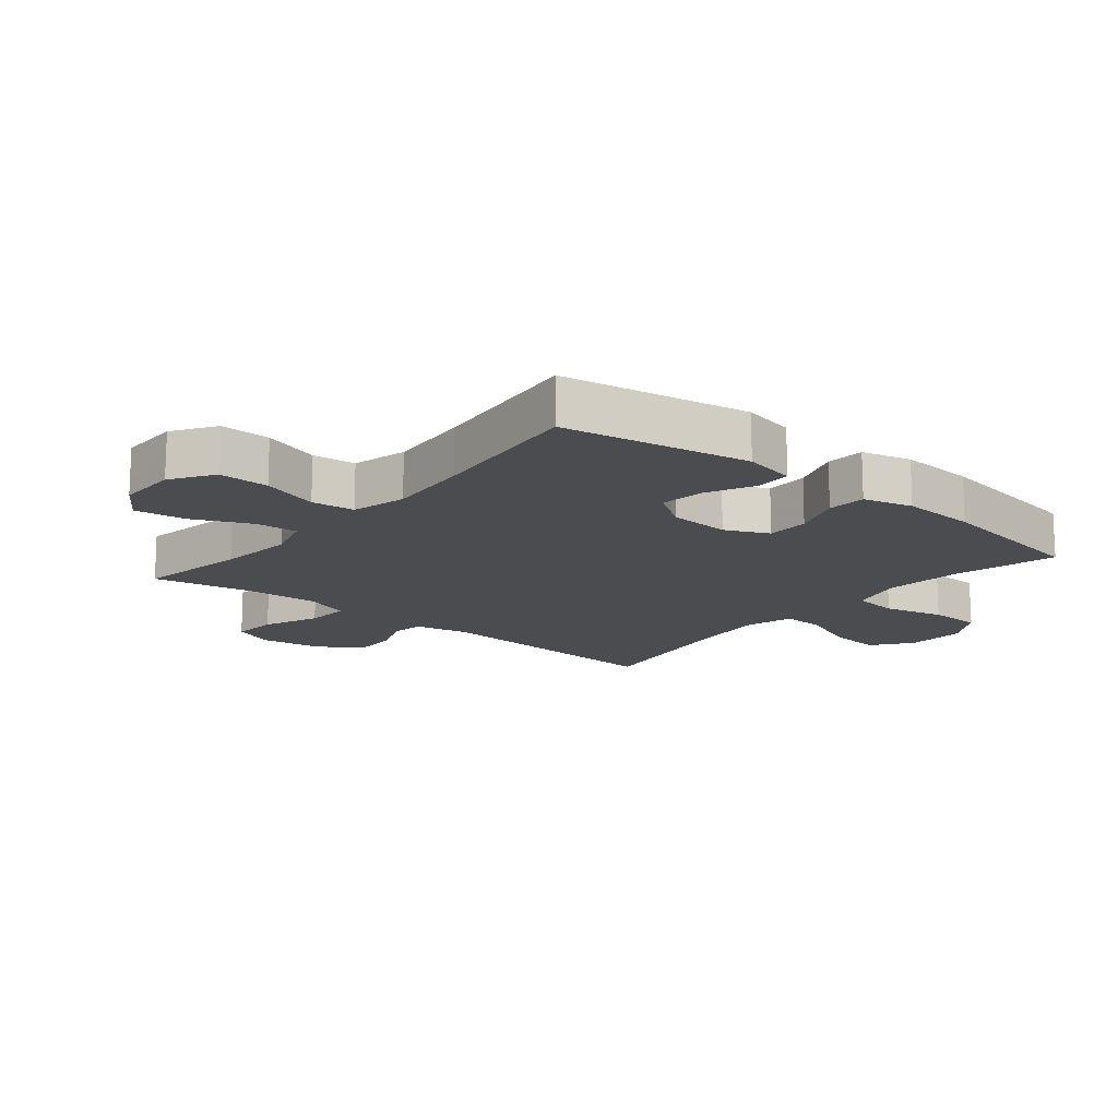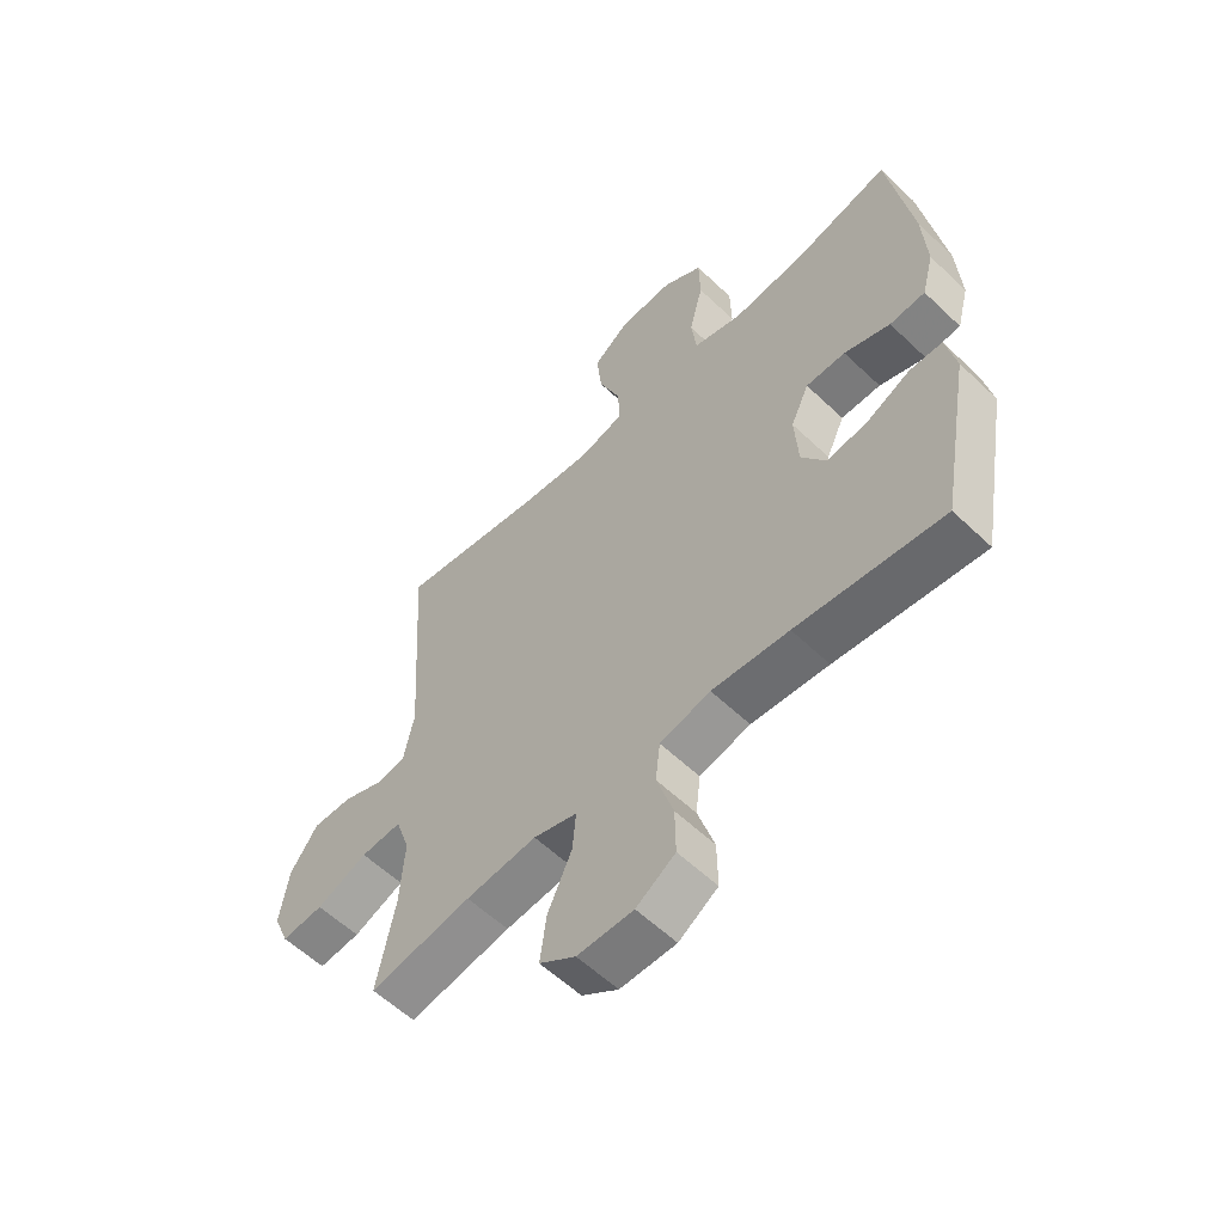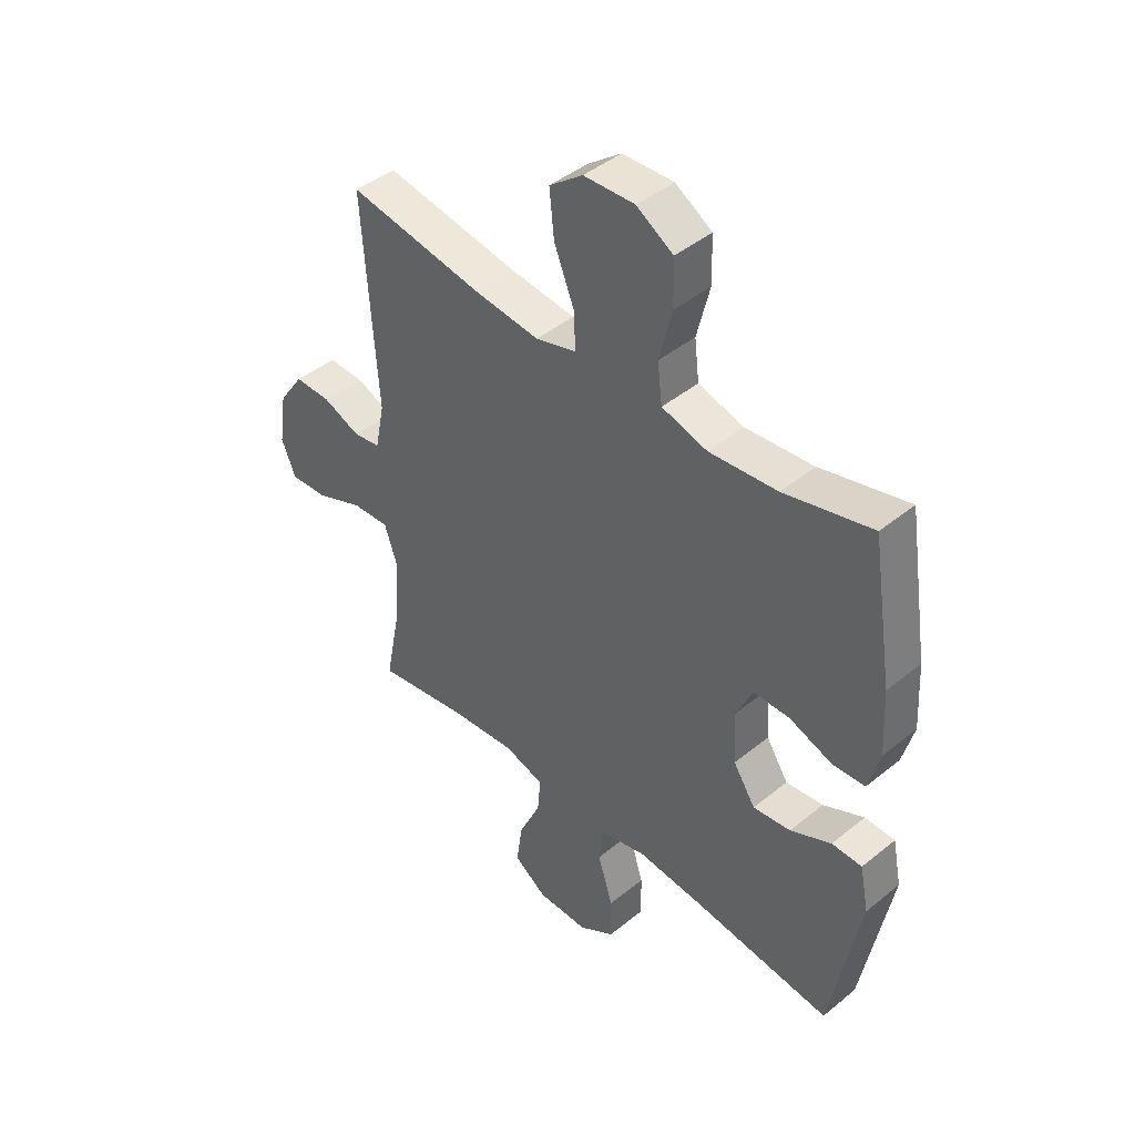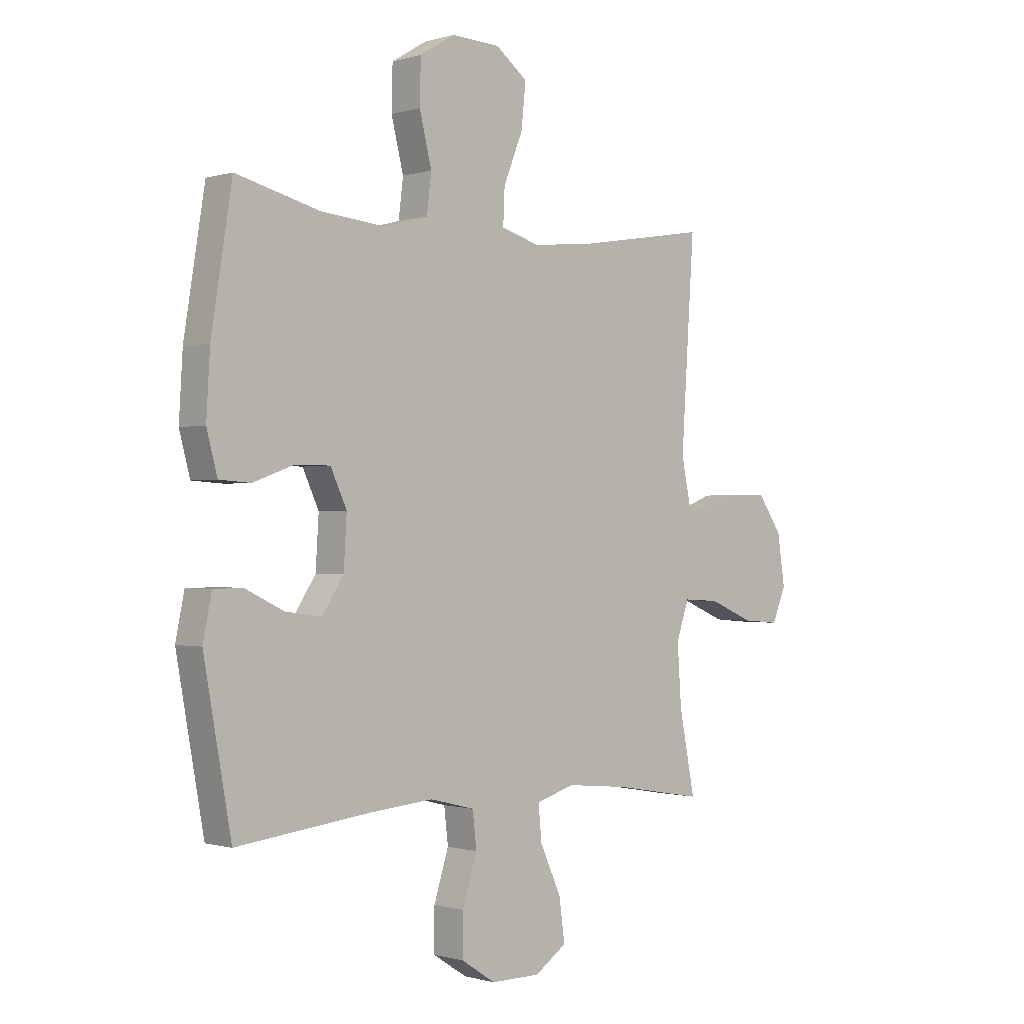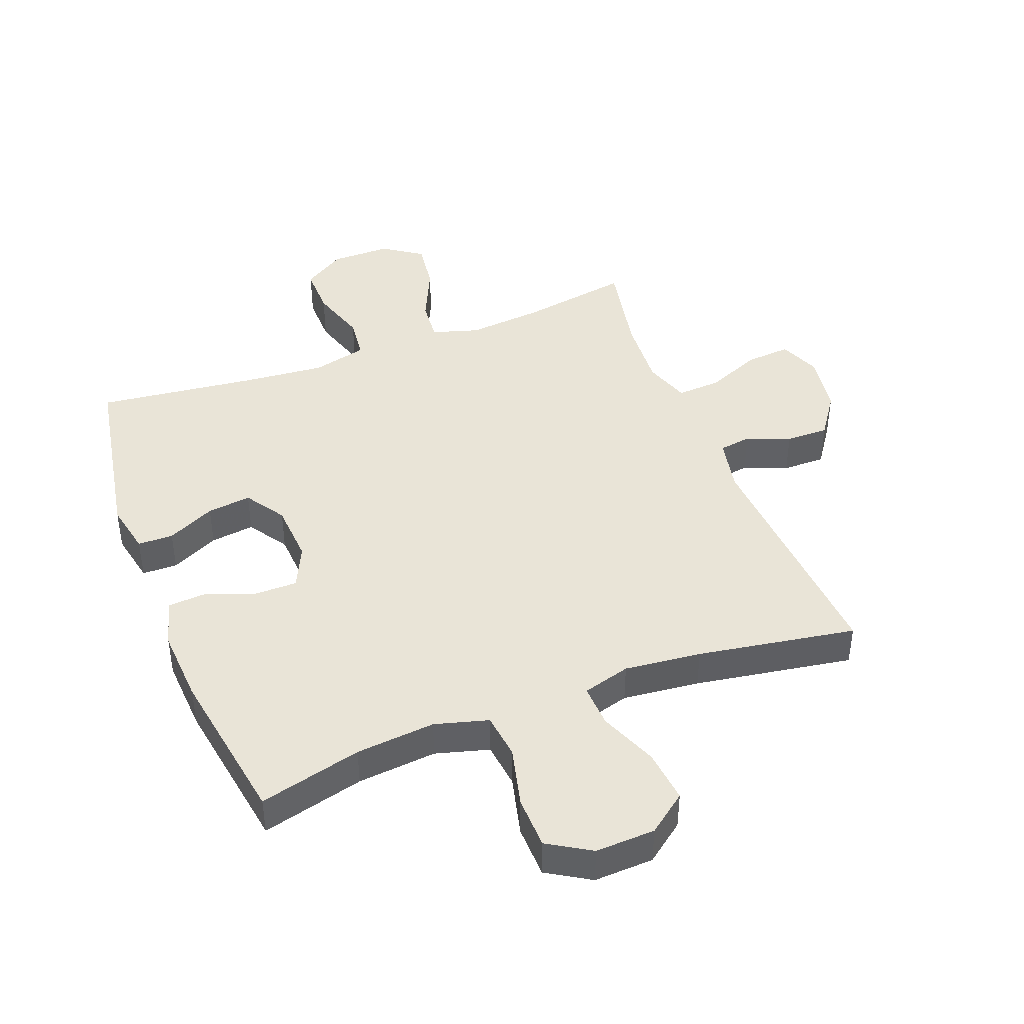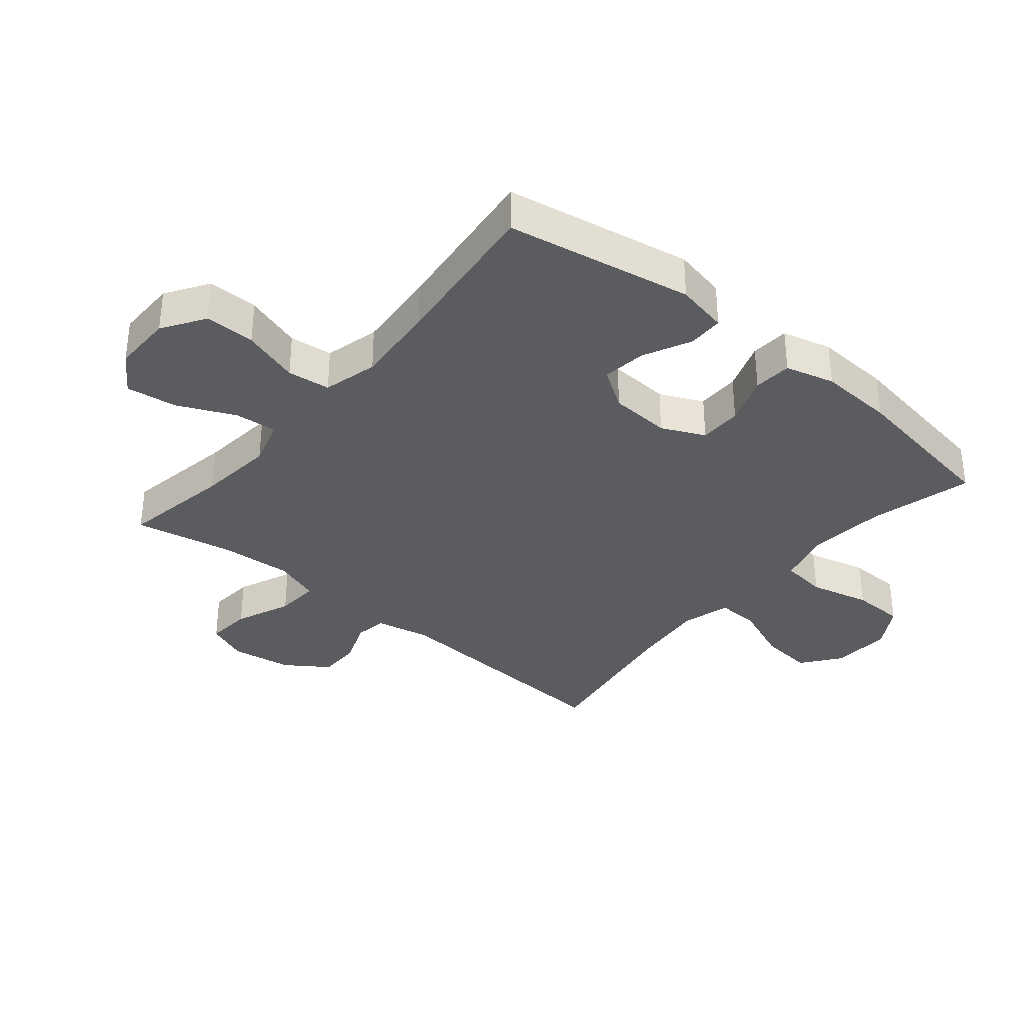
<metadata>
{"format":"obj","ext":"obj","renderer":"f3d","projection":"perspective","resolution":1024,"background":"white","views":[{"elev":-15.2,"azim":-129.7,"up":"+Y"},{"elev":-58.1,"azim":-134.5,"up":"+Z"},{"elev":43.8,"azim":-133.7,"up":"+Z"},{"elev":-0.6,"azim":-42.8,"up":"+Z"},{"elev":43.0,"azim":-21.0,"up":"+Y"},{"elev":-34.5,"azim":-129.9,"up":"+Y"}]}
</metadata>
<code>
v 0.5 0.07 0.5
v 0.474 0.07 0.103
v 0.492 0.07 0.015
v 0.544 0.07 0.007
v 0.614 0.07 0.035
v 0.683 0.07 0.036
v 0.731 0.07 -0.033
v 0.746 0.07 -0.132
v 0.719 0.07 -0.198
v 0.646 0.07 -0.192
v 0.557 0.07 -0.155
v 0.486 0.07 -0.151
v 0.461 0.07 -0.225
v 0.469 0.07 -0.342
v 0.5 0.07 -0.5
v 0.323 0.07 -0.47
v 0.2 0.07 -0.458
v 0.124 0.07 -0.481
v 0.13 0.07 -0.549
v 0.172 0.07 -0.641
v 0.183 0.07 -0.723
v 0.12 0.07 -0.766
v 0.023 0.07 -0.766
v -0.045 0.07 -0.722
v -0.044 0.07 -0.641
v -0.015 0.07 -0.549
v -0.023 0.07 -0.48
v -0.111 0.07 -0.458
v -0.245 0.07 -0.47
v -0.5 0.07 -0.5
v -0.554 0.07 -0.201
v -0.537 0.07 -0.117
v -0.48 0.07 -0.116
v -0.403 0.07 -0.153
v -0.332 0.07 -0.162
v -0.29 0.07 -0.098
v -0.284 0.07 0
v -0.316 0.07 0.069
v -0.385 0.07 0.069
v -0.465 0.07 0.04
v -0.527 0.07 0.044
v -0.548 0.07 0.123
v -0.541 0.07 0.244
v -0.5 0.07 0.5
v -0.335 0.07 0.458
v -0.207 0.07 0.446
v -0.121 0.07 0.47
v -0.112 0.07 0.544
v -0.136 0.07 0.641
v -0.134 0.07 0.726
v -0.065 0.07 0.768
v 0.031 0.07 0.764
v 0.094 0.07 0.716
v 0.085 0.07 0.63
v 0.047 0.07 0.536
v 0.044 0.07 0.467
v 0.121 0.07 0.445
v 0.245 0.07 0.458
v 0.5 0 0.5
v 0.474 0 0.103
v 0.492 0 0.015
v 0.544 0 0.007
v 0.614 0 0.035
v 0.683 0 0.036
v 0.731 0 -0.033
v 0.746 0 -0.132
v 0.719 0 -0.198
v 0.646 0 -0.192
v 0.557 0 -0.155
v 0.486 0 -0.151
v 0.461 0 -0.225
v 0.469 0 -0.342
v 0.5 0 -0.5
v 0.323 0 -0.47
v 0.2 0 -0.458
v 0.124 0 -0.481
v 0.13 0 -0.549
v 0.172 0 -0.641
v 0.183 0 -0.723
v 0.12 0 -0.766
v 0.023 0 -0.766
v -0.045 0 -0.722
v -0.044 0 -0.641
v -0.015 0 -0.549
v -0.023 0 -0.48
v -0.111 0 -0.458
v -0.245 0 -0.47
v -0.5 0 -0.5
v -0.554 0 -0.201
v -0.537 0 -0.117
v -0.48 0 -0.116
v -0.403 0 -0.153
v -0.332 0 -0.162
v -0.29 0 -0.098
v -0.284 0 0
v -0.316 0 0.069
v -0.385 0 0.069
v -0.465 0 0.04
v -0.527 0 0.044
v -0.548 0 0.123
v -0.541 0 0.244
v -0.5 0 0.5
v -0.335 0 0.458
v -0.207 0 0.446
v -0.121 0 0.47
v -0.112 0 0.544
v -0.136 0 0.641
v -0.134 0 0.726
v -0.065 0 0.768
v 0.031 0 0.764
v 0.094 0 0.716
v 0.085 0 0.63
v 0.047 0 0.536
v 0.044 0 0.467
v 0.121 0 0.445
v 0.245 0 0.458
f 53 54 55
f 52 53 55
f 51 52 55
f 50 51 55
f 49 50 55
f 48 49 55
f 47 48 55 56
f 46 47 56 57
f 43 44 45
f 42 43 45
f 41 42 45
f 40 41 45
f 39 40 45
f 38 39 45 46
f 37 38 46 57
f 32 33 34
f 31 32 34
f 30 31 34
f 29 30 34
f 28 29 34 35
f 27 28 35 36
f 24 25 26
f 23 24 26
f 22 23 26
f 21 22 26
f 20 21 26
f 19 20 26
f 18 19 26 27
f 37 57 58
f 36 37 58
f 27 36 58
f 18 27 58
f 17 18 58
f 9 10 11
f 8 9 11
f 7 8 11
f 6 7 11
f 5 6 11
f 4 5 11
f 3 4 11 12
f 2 3 12 13
f 58 1 2
f 17 58 2
f 16 17 2
f 16 2 13
f 16 13 14
f 14 15 16
f 113 112 111
f 113 111 110
f 113 110 109
f 113 109 108
f 113 108 107
f 113 107 106
f 114 113 106 105
f 115 114 105 104
f 103 102 101
f 103 101 100
f 103 100 99
f 103 99 98
f 103 98 97
f 104 103 97 96
f 115 104 96 95
f 92 91 90
f 92 90 89
f 92 89 88
f 92 88 87
f 93 92 87 86
f 94 93 86 85
f 84 83 82
f 84 82 81
f 84 81 80
f 84 80 79
f 84 79 78
f 84 78 77
f 85 84 77 76
f 116 115 95
f 116 95 94
f 116 94 85
f 116 85 76
f 116 76 75
f 69 68 67
f 69 67 66
f 69 66 65
f 69 65 64
f 69 64 63
f 69 63 62
f 70 69 62 61
f 71 70 61 60
f 60 59 116
f 60 116 75
f 60 75 74
f 71 60 74
f 72 71 74
f 74 73 72
f 1 59 60 2
f 2 60 61 3
f 3 61 62 4
f 4 62 63 5
f 5 63 64 6
f 6 64 65 7
f 7 65 66 8
f 8 66 67 9
f 9 67 68 10
f 10 68 69 11
f 11 69 70 12
f 12 70 71 13
f 13 71 72 14
f 14 72 73 15
f 15 73 74 16
f 16 74 75 17
f 17 75 76 18
f 18 76 77 19
f 19 77 78 20
f 20 78 79 21
f 21 79 80 22
f 22 80 81 23
f 23 81 82 24
f 24 82 83 25
f 25 83 84 26
f 26 84 85 27
f 27 85 86 28
f 28 86 87 29
f 29 87 88 30
f 30 88 89 31
f 31 89 90 32
f 32 90 91 33
f 33 91 92 34
f 34 92 93 35
f 35 93 94 36
f 36 94 95 37
f 37 95 96 38
f 38 96 97 39
f 39 97 98 40
f 40 98 99 41
f 41 99 100 42
f 42 100 101 43
f 43 101 102 44
f 44 102 103 45
f 45 103 104 46
f 46 104 105 47
f 47 105 106 48
f 48 106 107 49
f 49 107 108 50
f 50 108 109 51
f 51 109 110 52
f 52 110 111 53
f 53 111 112 54
f 54 112 113 55
f 55 113 114 56
f 56 114 115 57
f 57 115 116 58
f 58 116 59 1

</code>
